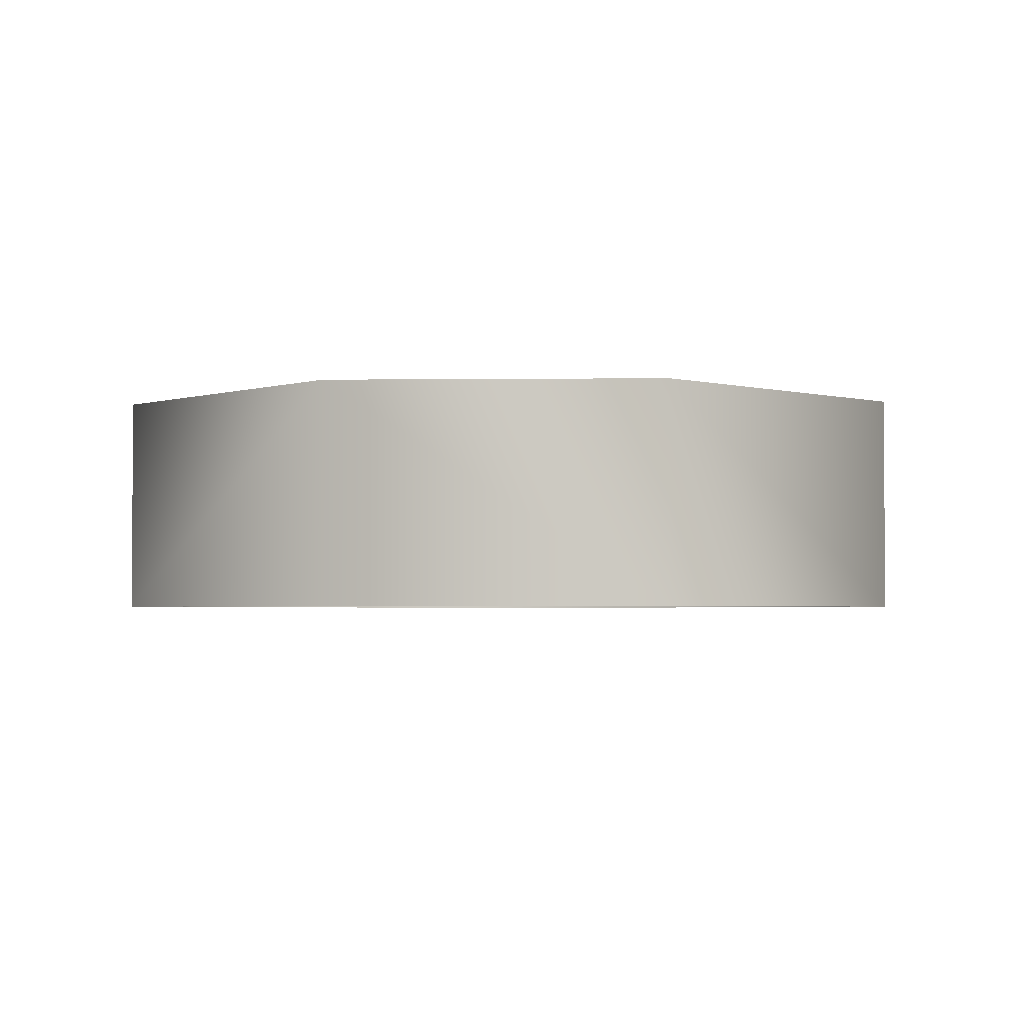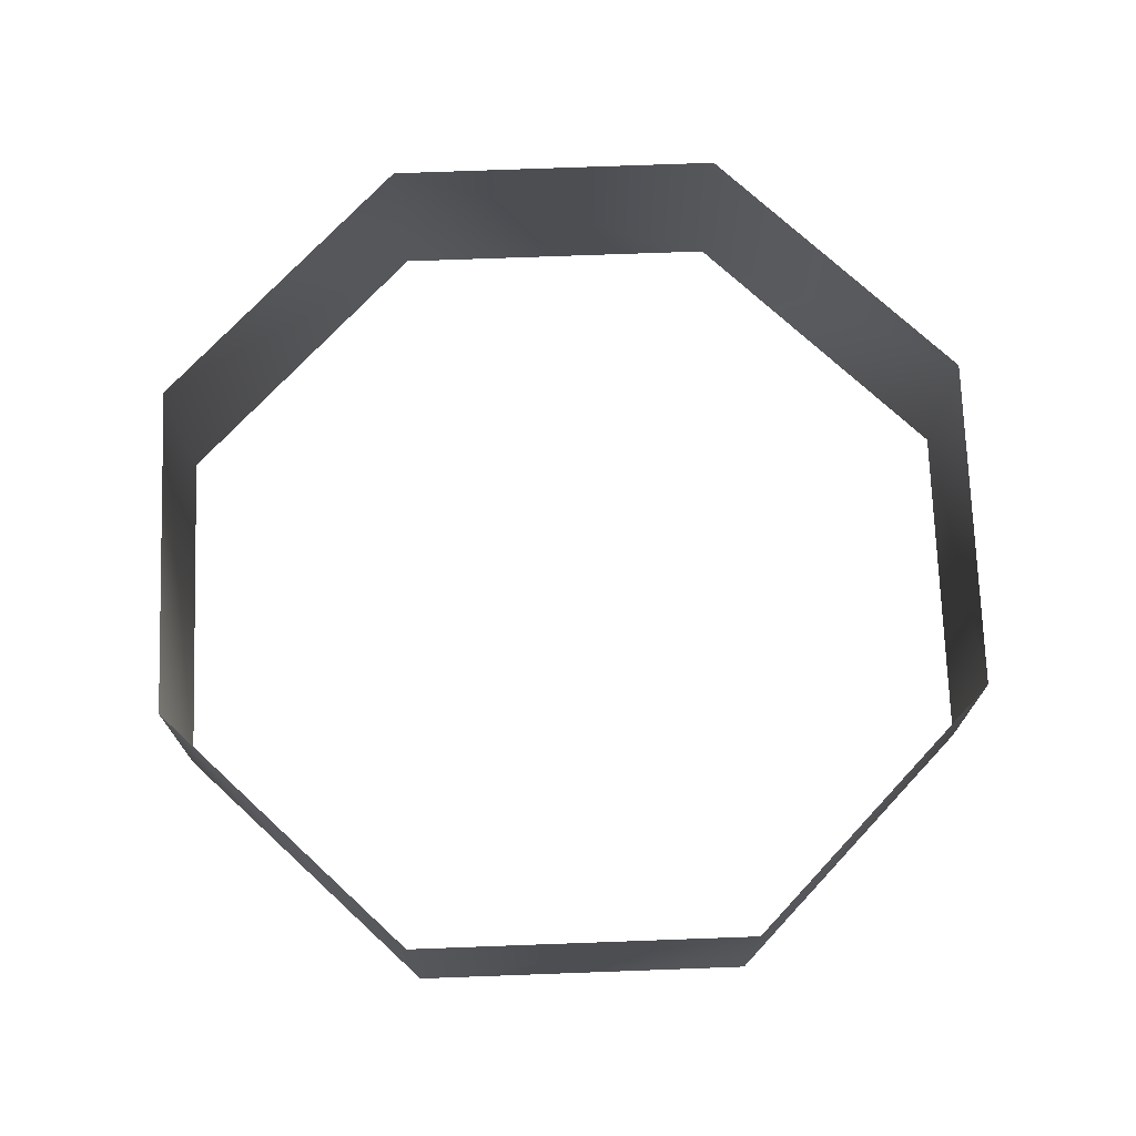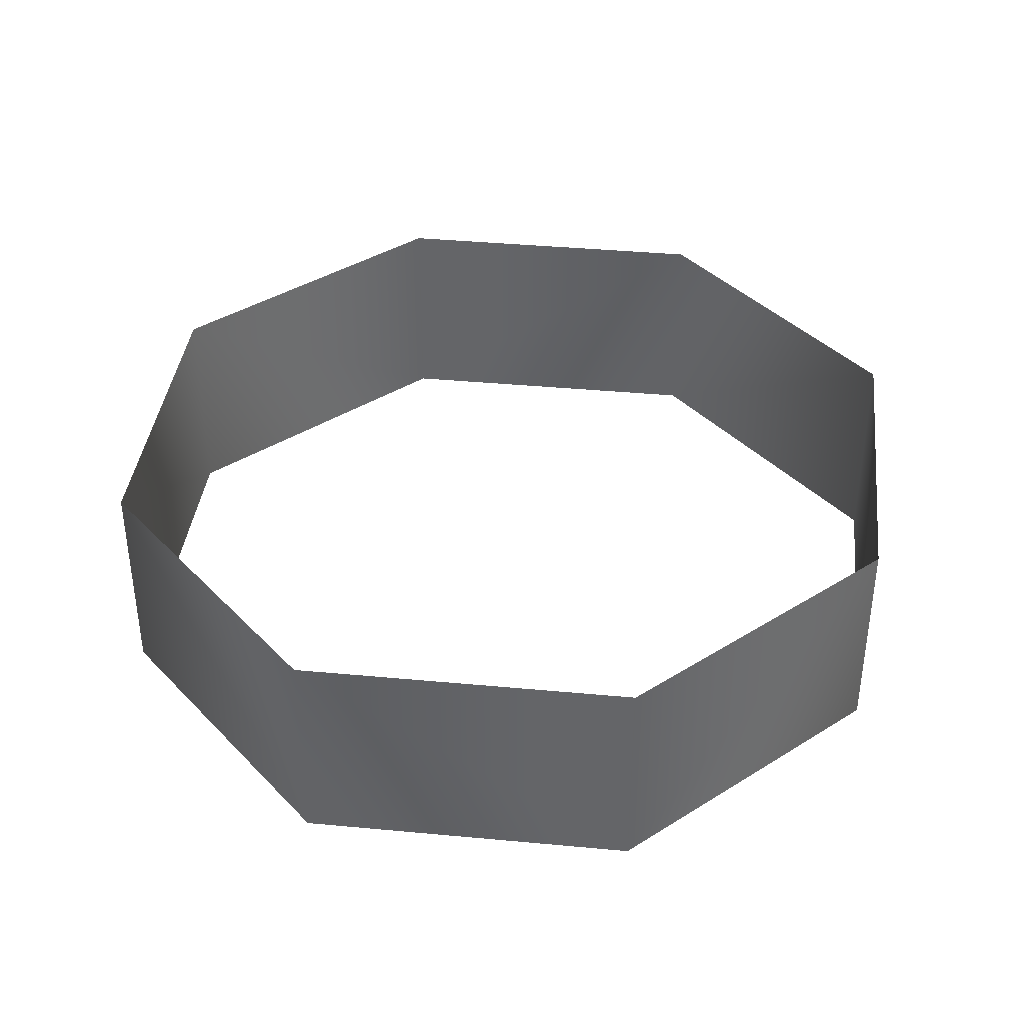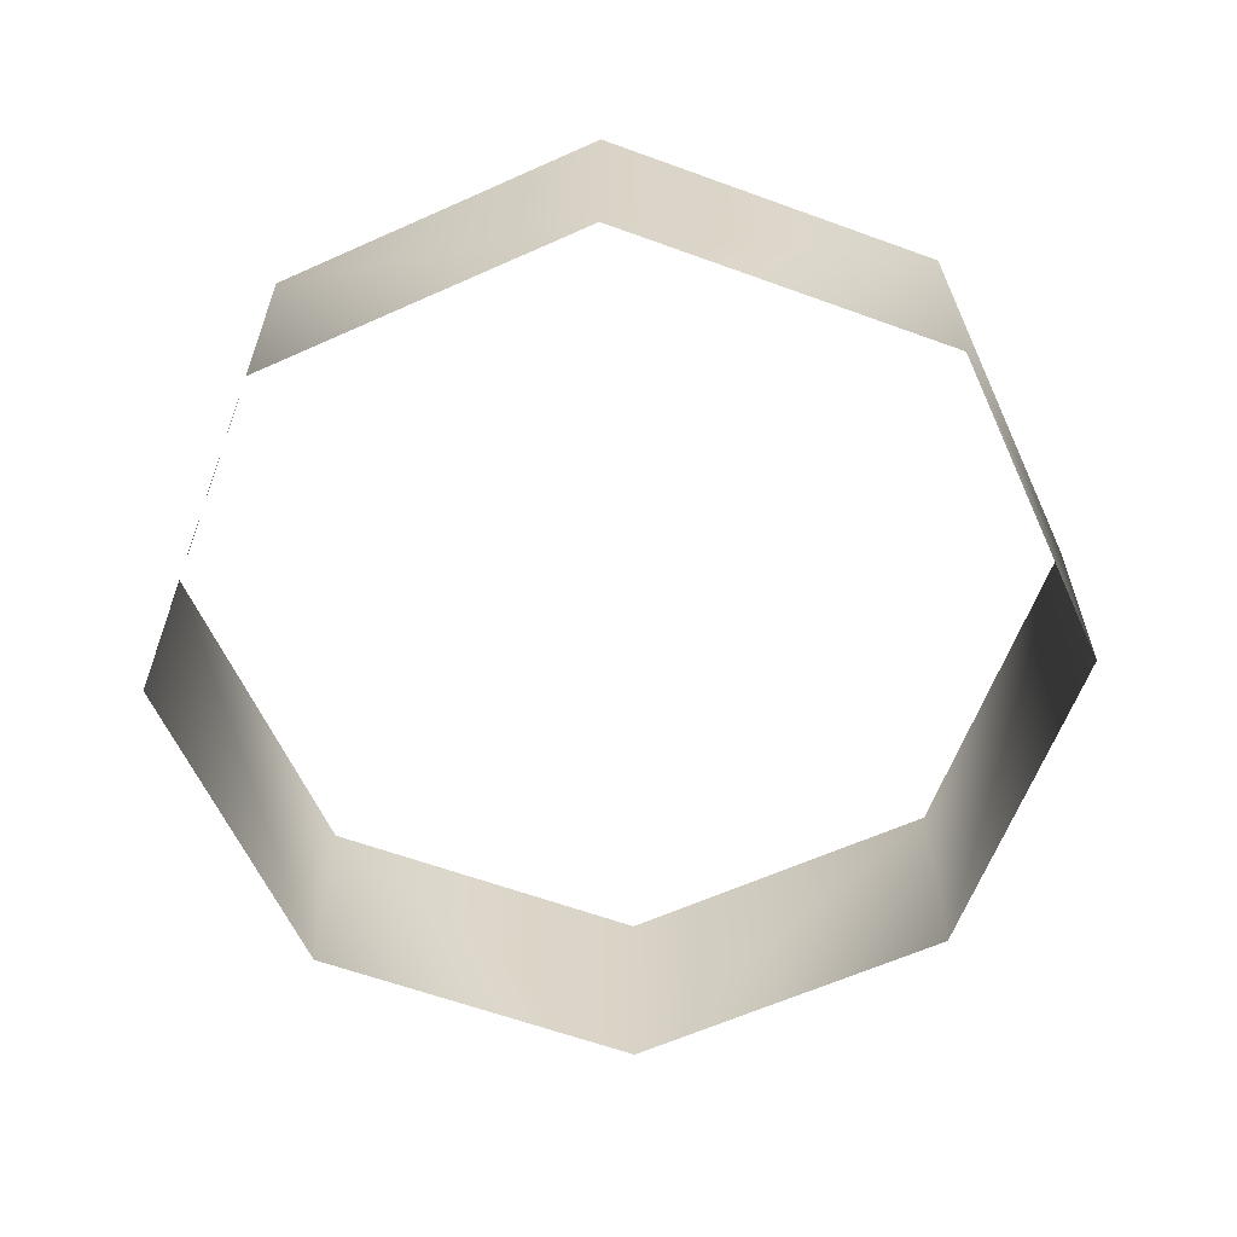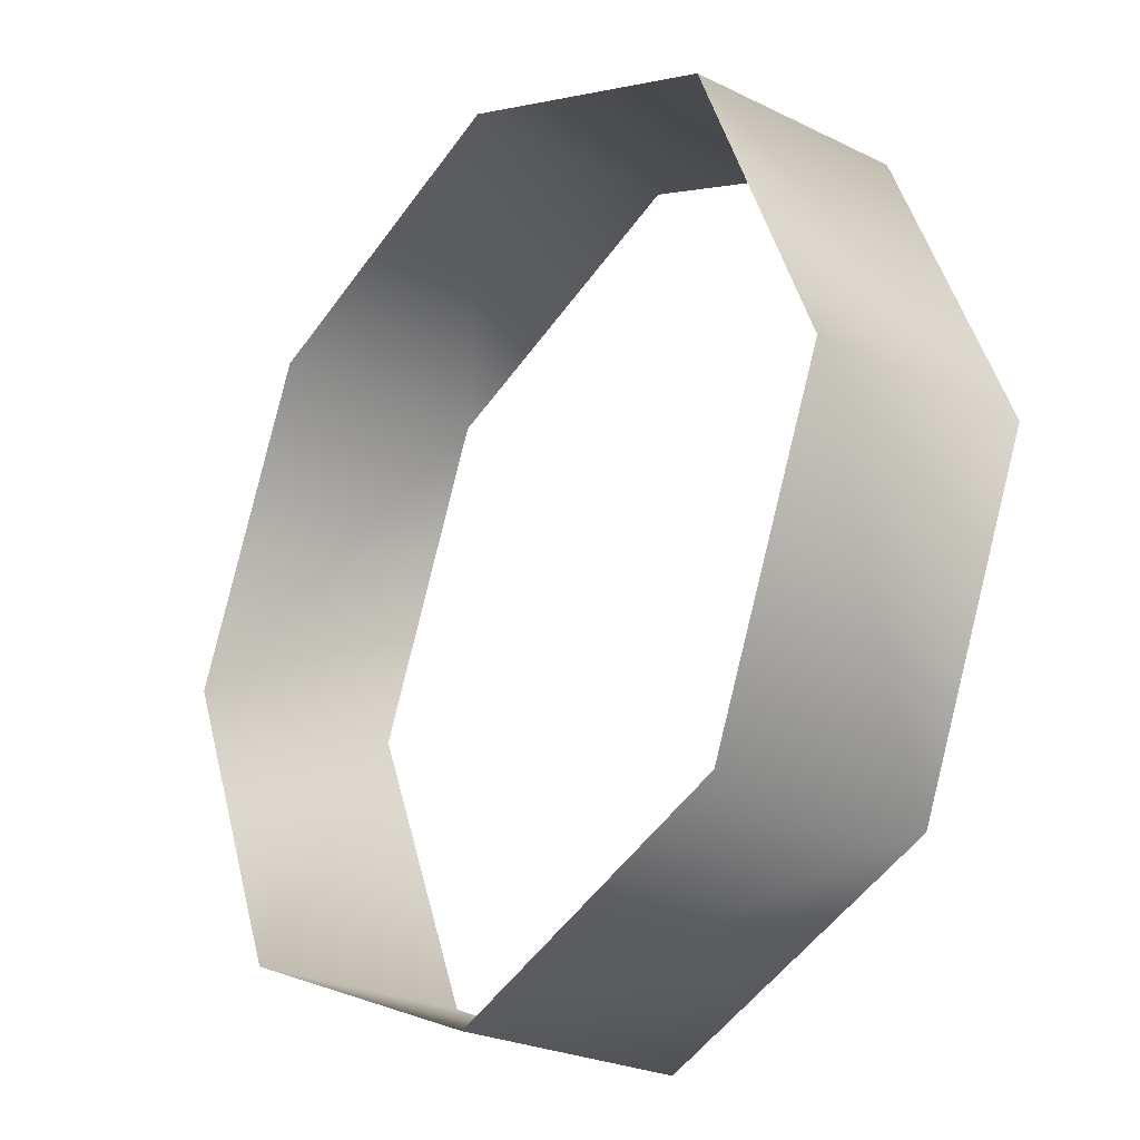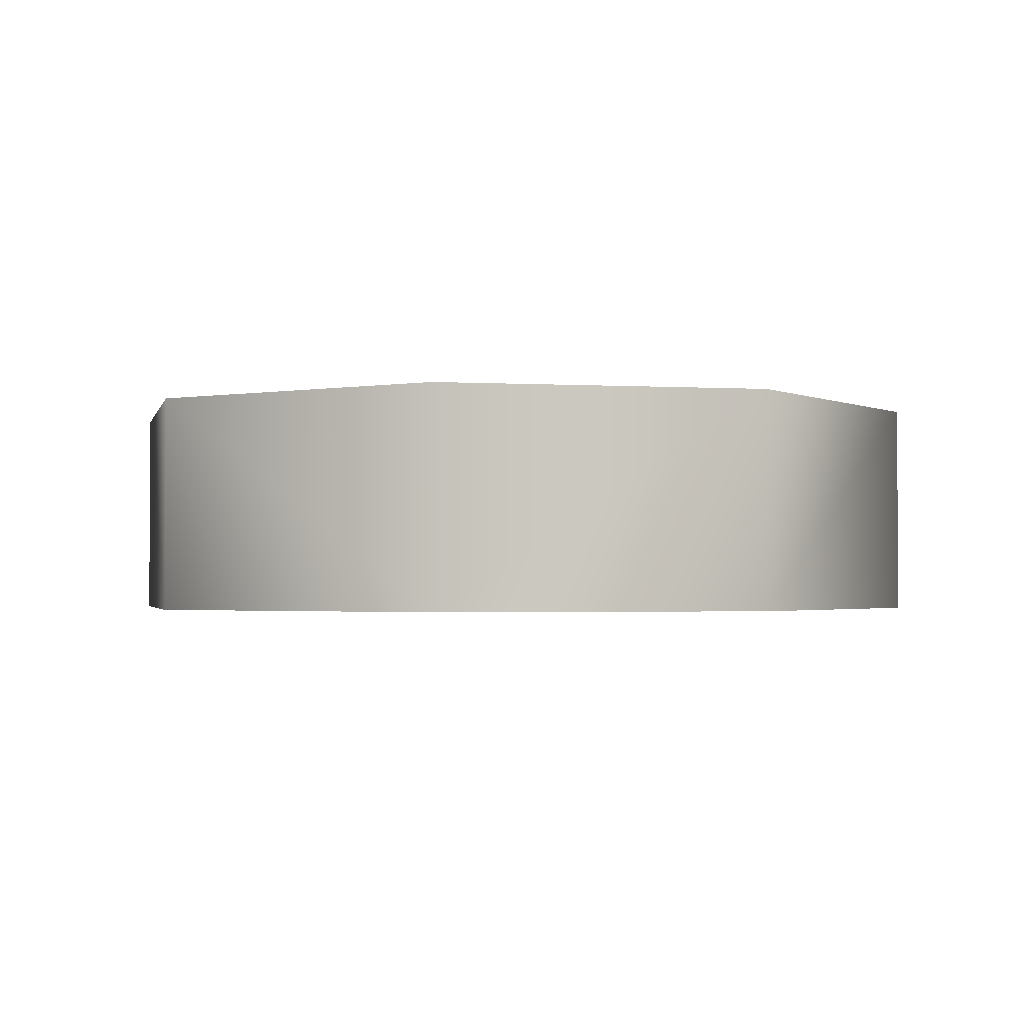
<metadata>
{"format":"obj","ext":"obj","renderer":"f3d","projection":"perspective","resolution":1024,"background":"white","views":[{"elev":-2.7,"azim":159.8,"up":"+Y"},{"elev":72.9,"azim":65.4,"up":"+Y"},{"elev":38.9,"azim":-150.8,"up":"+Y"},{"elev":-61.3,"azim":47.1,"up":"+Y"},{"elev":-25.4,"azim":-128.3,"up":"+Z"},{"elev":-1.9,"azim":-125.0,"up":"+Y"}]}
</metadata>
<code>
v 2.828 1 -2.828
v 3.999 1 -0
v 3.999 -1 0
v 2.828 -1 -2.828
v 0 -1 -3.999
v 0 1 -3.999
v -2.828 -1 -2.828
v -2.828 1 -2.828
v -3.999 1 -0
v -3.999 -1 0
v -2.828 1 2.828
v -2.828 -1 2.828
v 0 -1 3.999
v 0 1 3.999
v 2.828 -1 2.828
v 2.828 1 2.828
f 1 2 3
f 1 3 4
f 1 4 5
f 1 5 6
f 6 5 7
f 6 7 8
f 9 8 7
f 9 7 10
f 11 9 10
f 11 10 12
f 13 14 11
f 13 11 12
f 15 16 14
f 15 14 13
f 2 16 15
f 2 15 3

</code>
